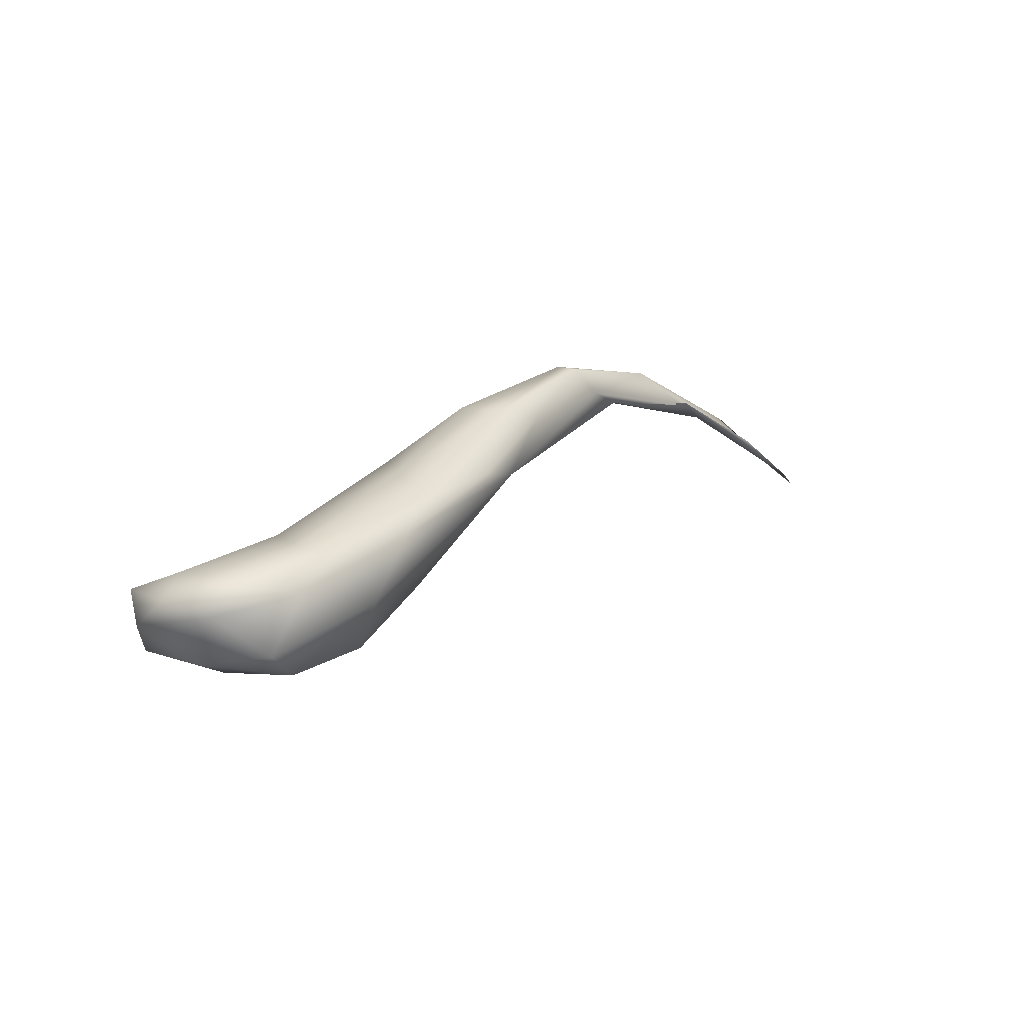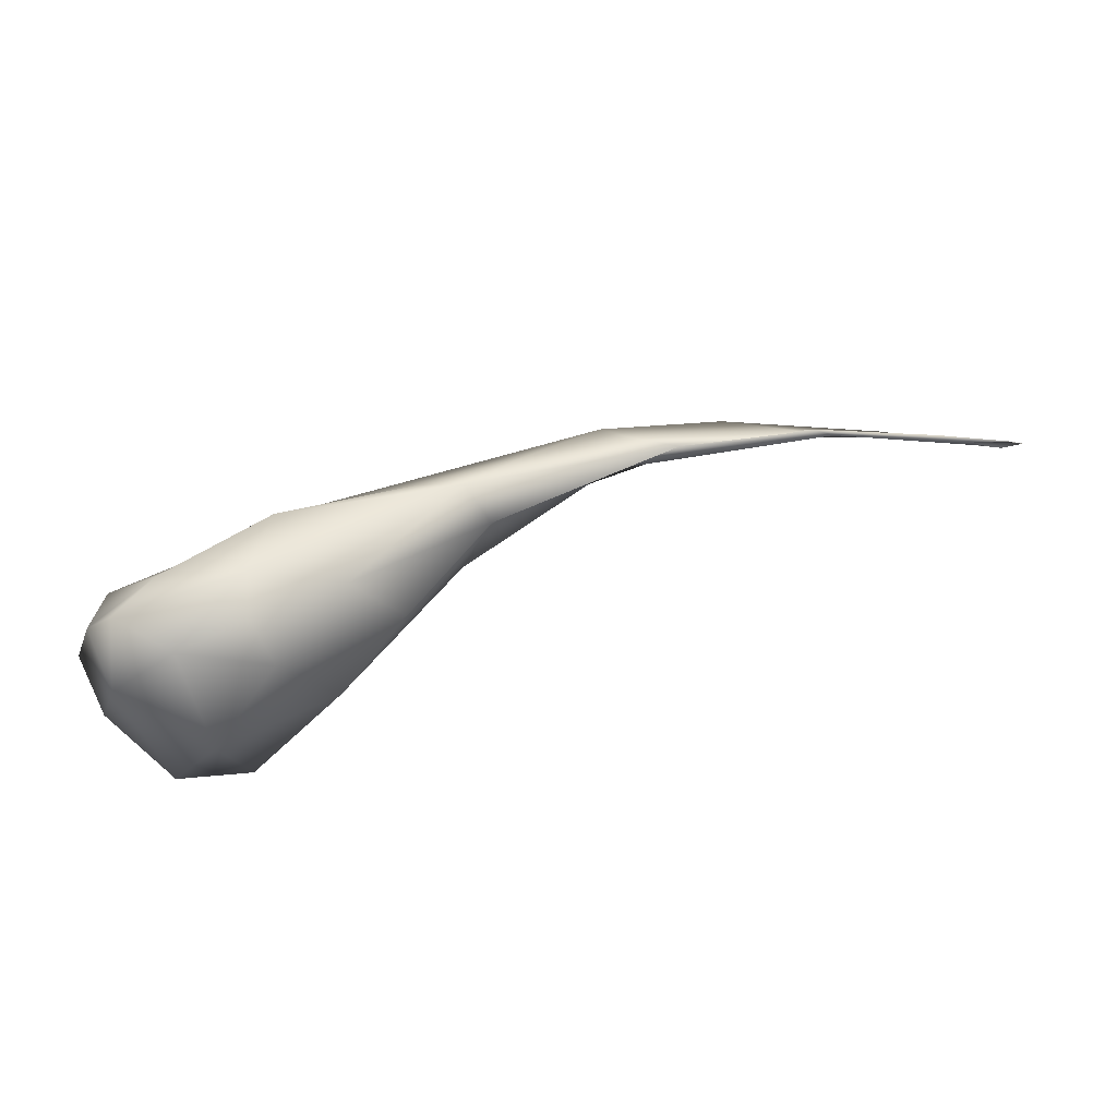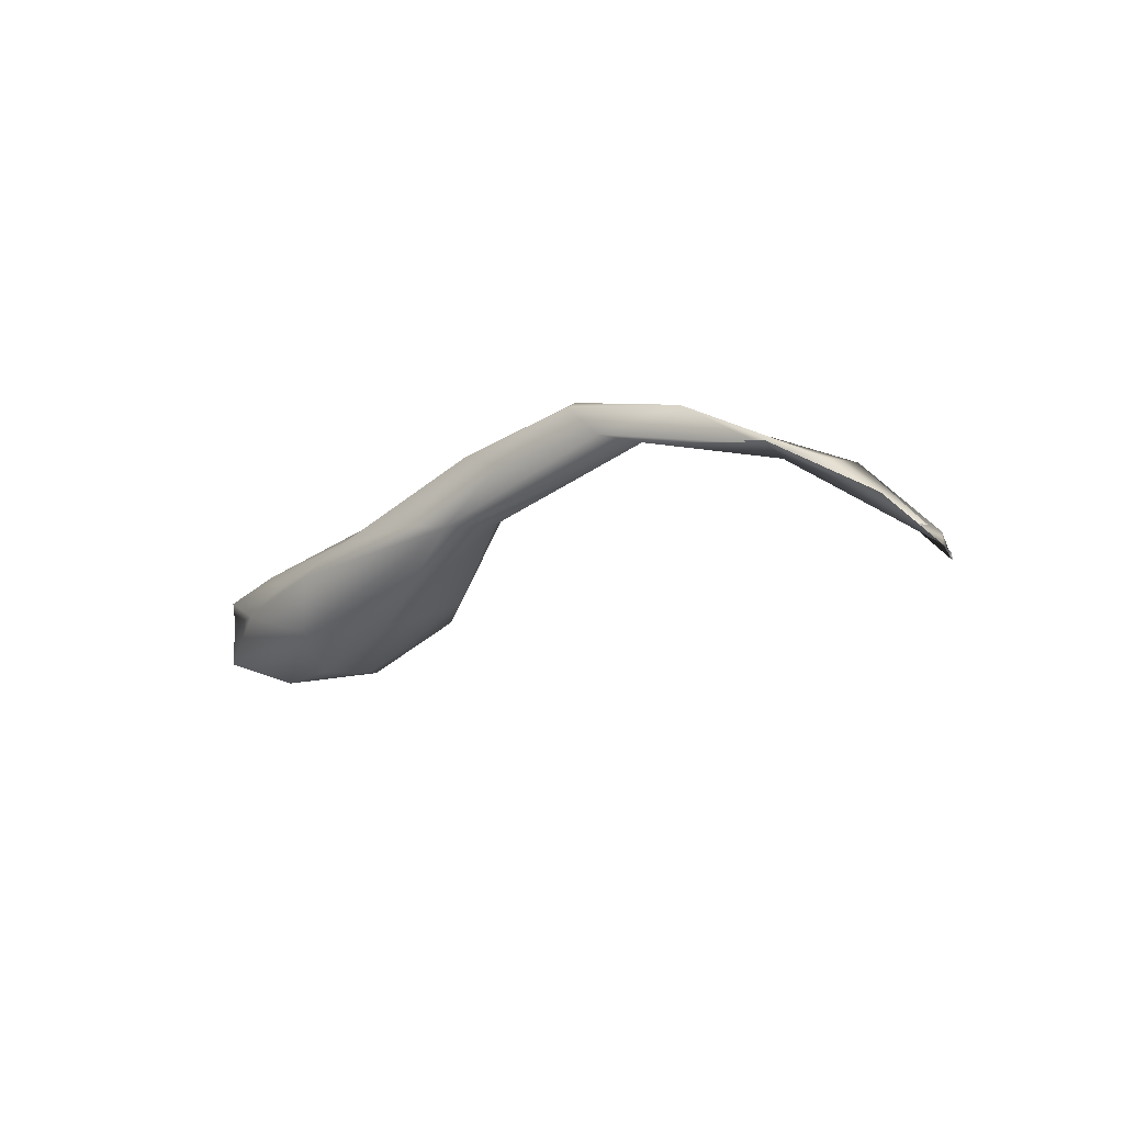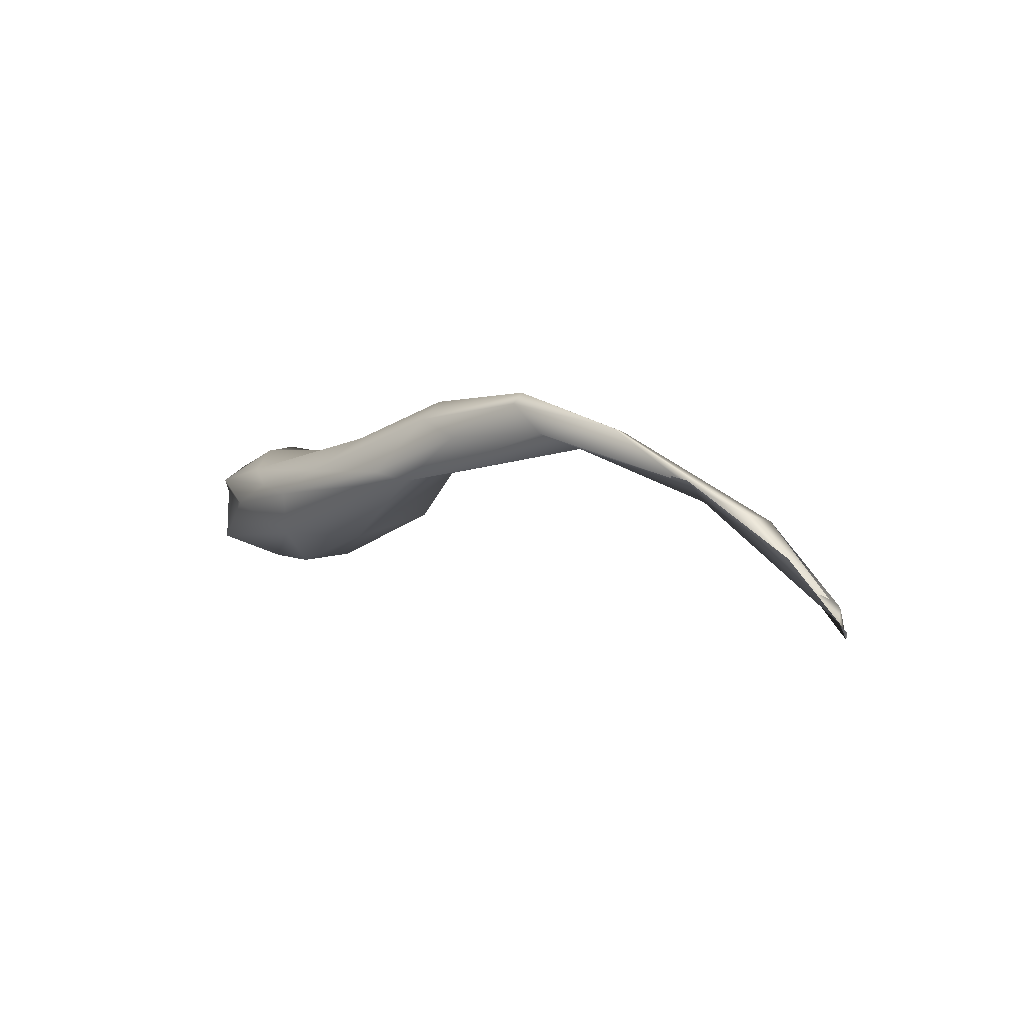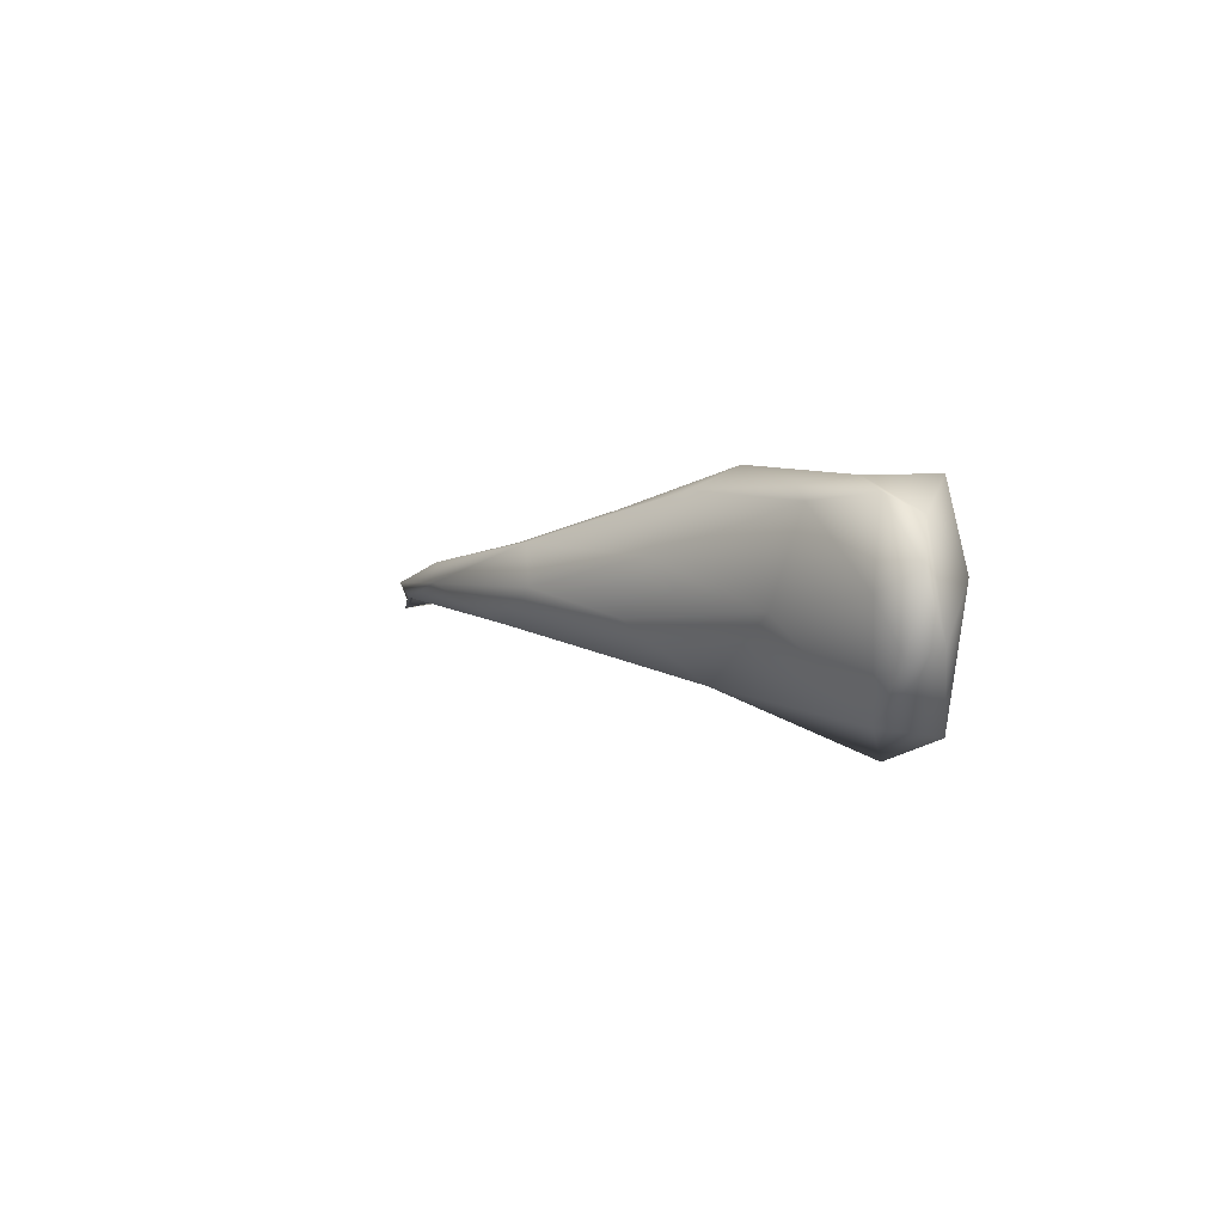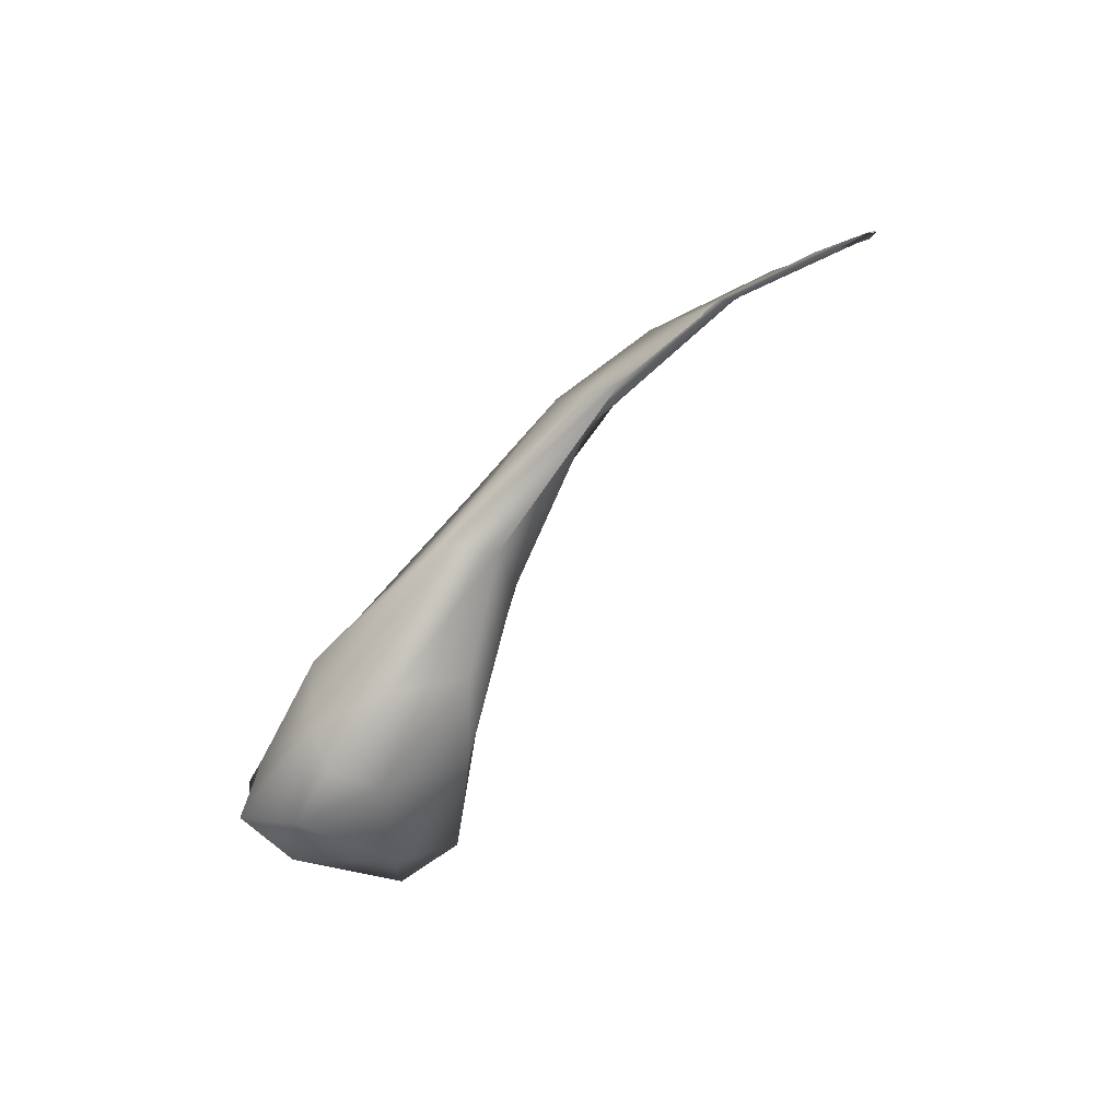
<metadata>
{"format":"obj","ext":"obj","renderer":"f3d","projection":"perspective","resolution":1024,"background":"white","views":[{"elev":-1.7,"azim":-44.6,"up":"+Y"},{"elev":-54.5,"azim":10.2,"up":"+Y"},{"elev":7.2,"azim":44.5,"up":"+Y"},{"elev":25.5,"azim":47.5,"up":"+Y"},{"elev":-0.1,"azim":-107.8,"up":"+Z"},{"elev":-40.5,"azim":51.6,"up":"+Y"}]}
</metadata>
<code>
v 7675 2998 5589
v 7622 2983 5606
v 7635 3023 5613
v 7665 2966 5643
v 7752 3019 5635
v 7580 3003 5660
v 7580 3028 5652
v 7764 3076 5633
v 7595 3040 5689
v 7810 3045 5679
v 7846 3117 5665
v 7686 3067 5679
v 7603 2977 5699
v 7723 2982 5699
v 7794 3125 5676
v 7892 3176 5672
v 7571 3020 5704
v 8263 3138 5688
v 8195 3177 5683
v 8263 3136 5688
v 7968 3188 5687
v 7853 3169 5696
v 8057 3205 5691
v 8143 3178 5695
v 8177 3180 5691
v 7957 3208 5700
v 7660 2969 5732
v 7877 3115 5703
v 8269 3131 5696
v 8277 3123 5698
v 7654 3057 5744
v 7771 3115 5715
v 7779 3029 5727
v 8276 3127 5696
v 8219 3160 5692
v 8127 3189 5696
v 8024 3183 5702
v 8229 3150 5692
v 7869 3166 5726
v 8059 3210 5702
v 7964 3205 5715
v 7714 2986 5739
v 7621 2983 5760
v 7590 3010 5734
v 7605 3031 5748
v 7863 3115 5741
v 8123 3187 5695
v 7990 3188 5712
v 7906 3162 5727
v 7755 3092 5756
v 7831 3114 5747
v 7713 3019 5757
v 7731 3067 5771
v 7646 3026 5760
v 7678 3053 5755
g grp1
f 1 2 3
f 1 4 2
f 1 5 4
f 3 2 6
f 7 3 6
f 8 5 1
f 8 1 3
f 9 3 7
f 10 5 11
f 5 8 11
f 9 12 3
f 3 12 8
f 2 13 6
f 4 13 2
f 4 5 14
f 8 12 15
f 15 16 8
f 11 8 16
f 5 10 14
f 7 17 9
f 18 19 20
f 21 11 16
f 15 22 16
f 23 21 16
f 21 23 24
f 25 19 23
f 23 19 24
f 23 16 26
f 4 27 13
f 4 14 27
f 6 17 7
f 10 11 28
f 29 18 30
f 9 31 12
f 32 15 12
f 30 18 20
f 18 29 24
f 11 21 28
f 24 19 18
f 20 19 25
f 16 22 26
f 33 14 10
f 10 28 33
f 29 30 34
f 32 22 15
f 24 35 36
f 35 24 29
f 21 37 28
f 24 37 21
f 24 36 37
f 38 20 25
f 22 39 26
f 25 23 40
f 23 26 40
f 26 41 40
f 14 42 27
f 13 43 44
f 6 13 44
f 13 27 43
f 6 44 17
f 45 9 17
f 29 34 35
f 9 45 31
f 12 31 32
f 34 30 38
f 30 20 38
f 22 32 39
f 28 37 46
f 38 25 47
f 39 41 26
f 25 40 47
f 14 33 42
f 28 46 33
f 34 38 35
f 37 48 46
f 36 35 47
f 38 47 35
f 37 36 47
f 37 47 48
f 39 49 41
f 48 40 41
f 47 40 48
f 44 45 17
f 32 31 50
f 32 50 39
f 46 49 51
f 39 51 49
f 46 48 49
f 48 41 49
f 42 52 27
f 33 52 42
f 46 53 52
f 33 46 52
f 53 51 50
f 46 51 53
f 50 51 39
f 43 27 52
f 43 54 44
f 44 54 45
f 55 53 50
f 31 45 55
f 50 31 55
f 43 52 54
f 52 53 54
f 55 45 54
f 53 55 54

</code>
